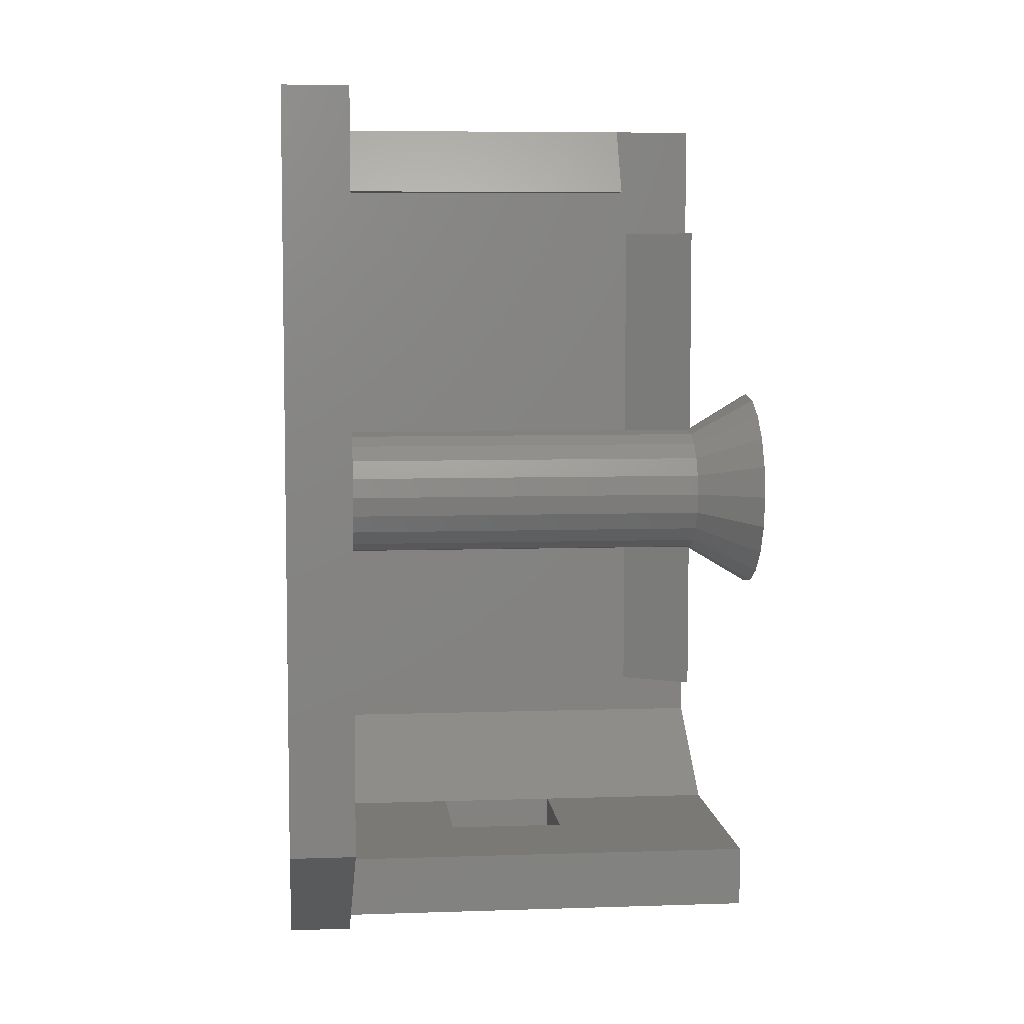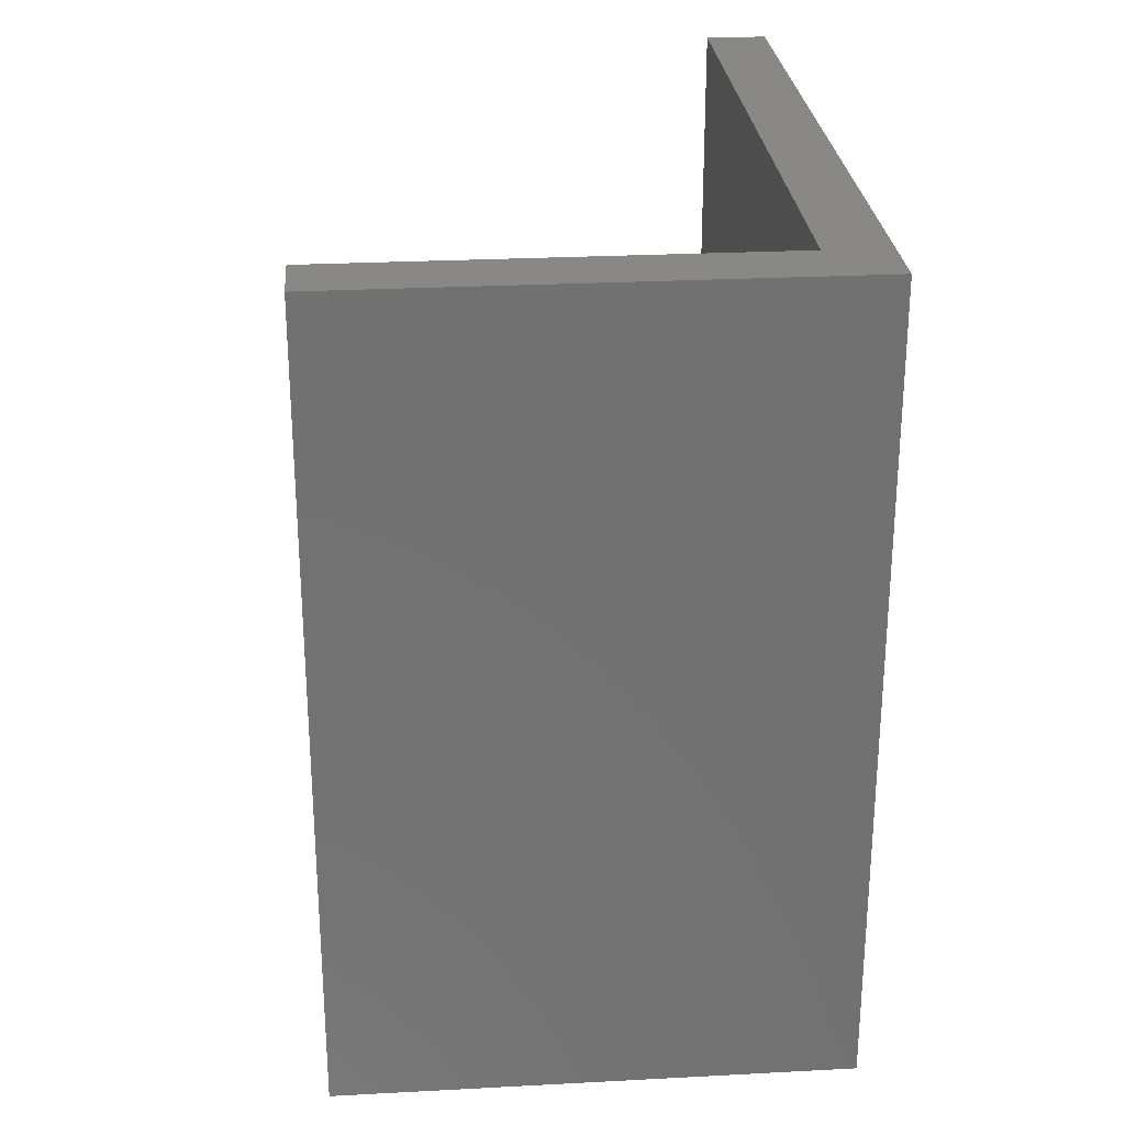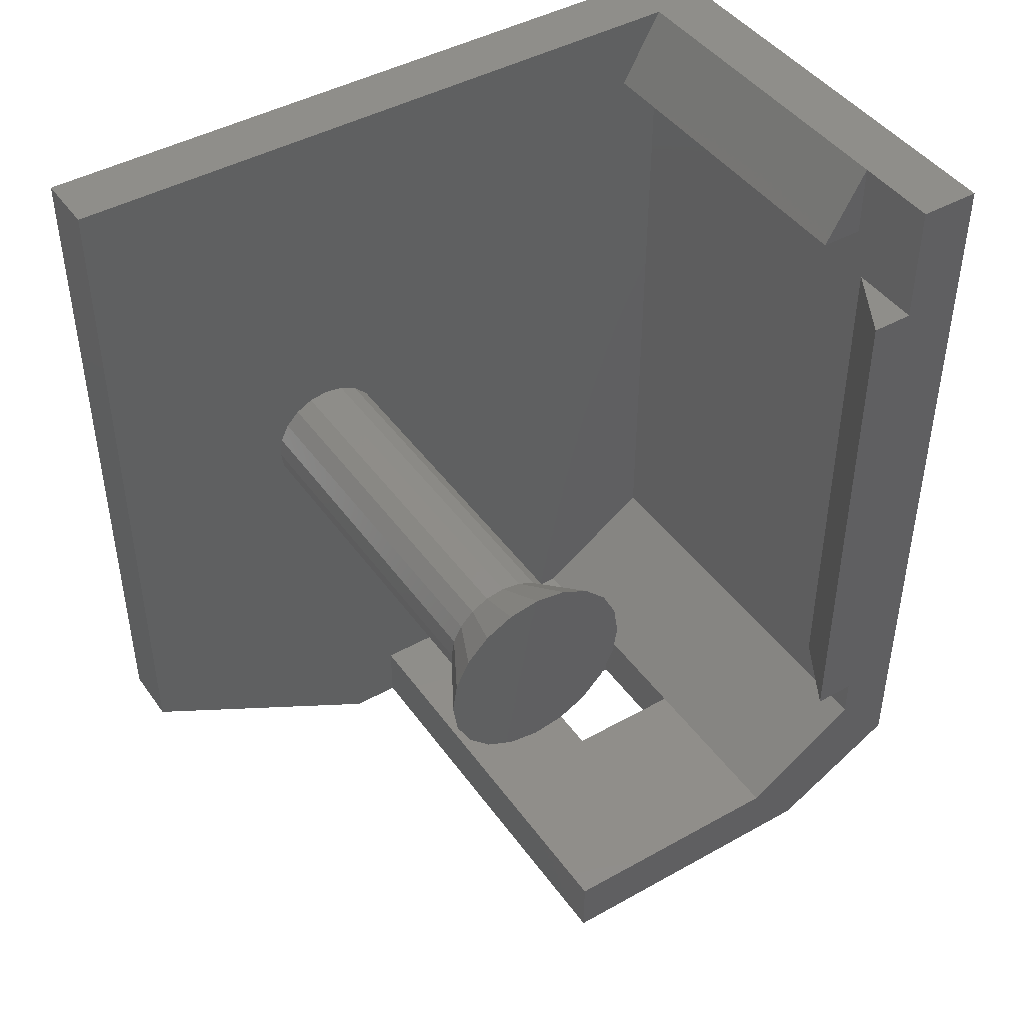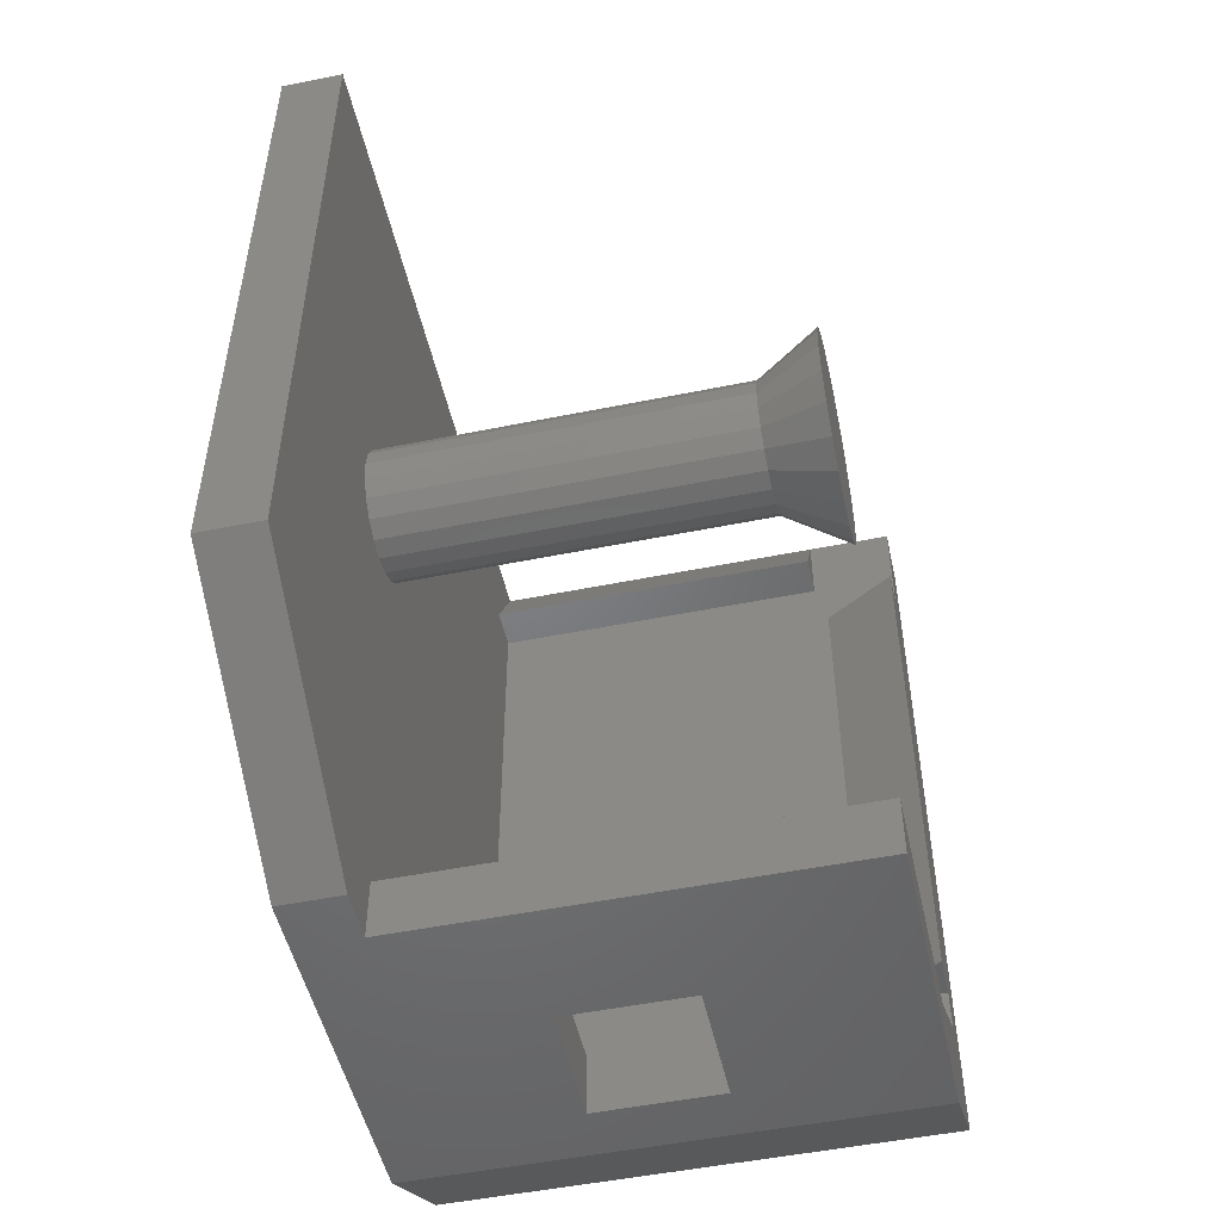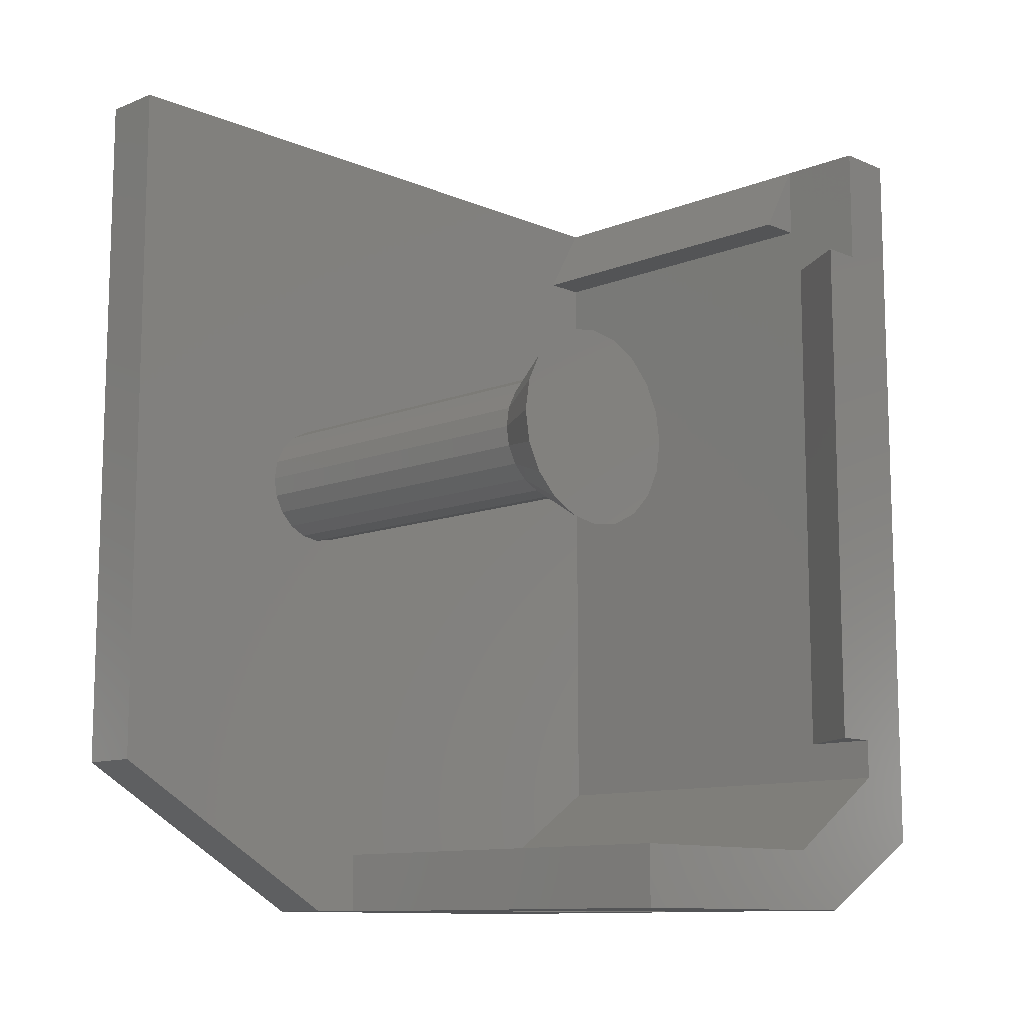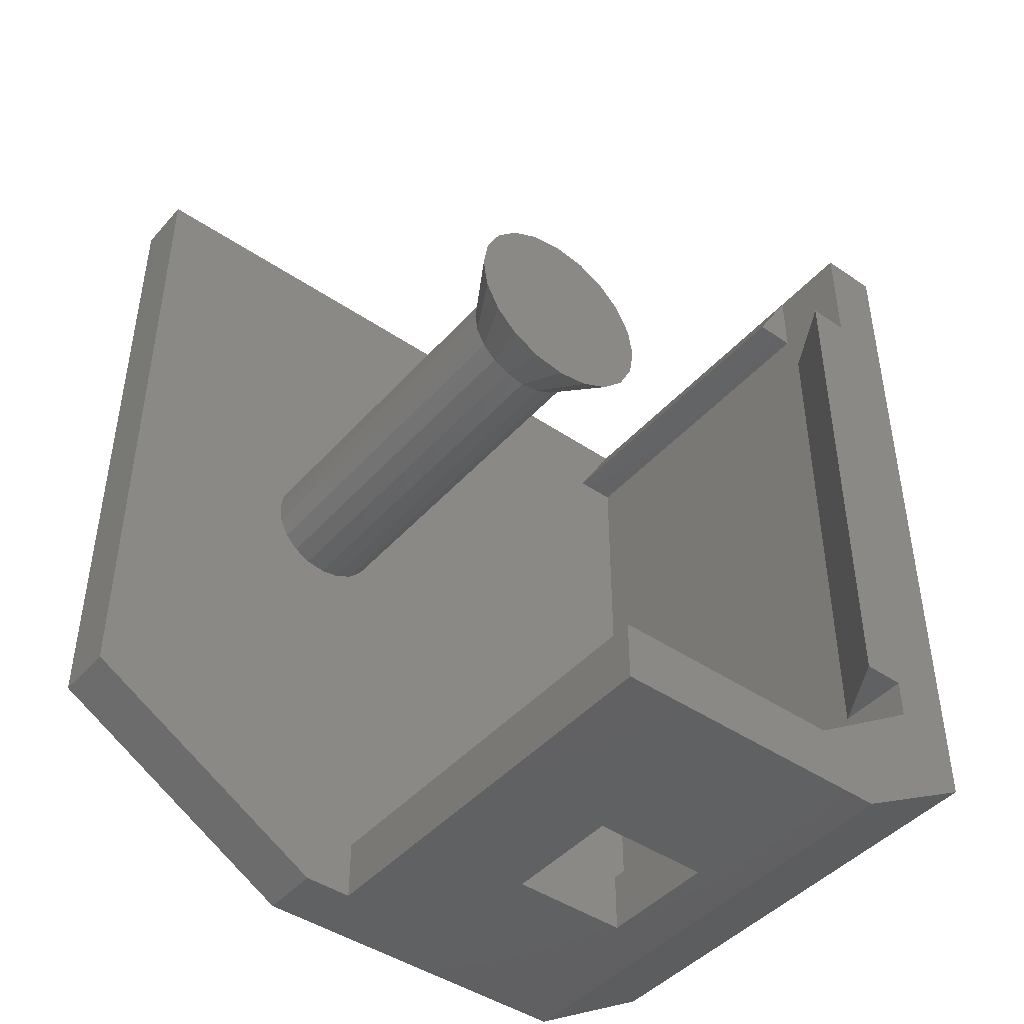
<metadata>
{"format":"stl","ext":"stl","renderer":"f3d","projection":"perspective","resolution":1024,"background":"white","views":[{"elev":6.5,"azim":-5.8,"up":"+Y"},{"elev":26.8,"azim":175.3,"up":"+Y"},{"elev":44.2,"azim":56.9,"up":"+Y"},{"elev":-50.6,"azim":12.5,"up":"+Y"},{"elev":-11.1,"azim":44.2,"up":"+Y"},{"elev":-44.5,"azim":51.6,"up":"+Y"}]}
</metadata>
<code>
# stl→obj: 101 verts, 202 faces
v 5 35.06 35.95
v 5 5 15
v 5 11.67 5
v 5 70 60
v 5 64 8.464
v 5 70 5
v 5 42.76 38.45
v 5 43 40
v 5 42.76 41.55
v 5 42.05 42.94
v 5 40.94 44.05
v 5 39.55 44.76
v 5 38 45
v 5 12.12 60
v 5 5 35
v 5 33.24 41.55
v 5 33.95 42.94
v 5 35.06 44.05
v 5 36.45 44.76
v 5 42.05 37.06
v 5 40.94 35.95
v 5 39.55 35.24
v 5 38 35
v 5 36.45 35.24
v 5 33.95 37.06
v 5 33 40
v 5 33.24 38.45
v 5 64 5
v 5 0 39
v 5 0 35
v 0 70 60
v 0 12.12 60
v 0 6.124 0
v 40 70 0
v 40 6.124 0
v 0 70 0
v 0 0 39
v 0 0 10.61
v 33 70 5
v 40 70 5
v 25 0 25
v 15 0 25
v 15 0 15
v 25 0 15
v 40 0 35
v 40 0 10.61
v 40 5 35
v 40 5 15
v 40 60 8.464
v 40 15 8.464
v 40 60 5
v 40 15 5
v 40 11.67 5
v 33 64 5
v 34 60 5
v 34 15 5
v 25 5 25
v 15 5 25
v 25 5 15
v 15 5 15
v 34 42.05 42.94
v 34 40.94 44.05
v 34 39.55 35.24
v 34 38 35
v 34 33.95 37.06
v 34 35.06 35.95
v 34 38 45
v 34 39.55 44.76
v 34 40.94 35.95
v 34 33 40
v 34 33.24 38.45
v 34 35.06 44.05
v 34 33.95 42.94
v 34 42.05 37.06
v 34 36.45 44.76
v 34 42.76 38.45
v 34 43 40
v 34 42.76 41.55
v 34 33.24 41.55
v 34 36.45 35.24
v 39 38 32
v 39 30 40
v 39 30.39 37.53
v 39 45.61 37.53
v 39 46 40
v 39 33.3 46.47
v 39 42.7 46.47
v 39 40.47 47.61
v 39 31.53 44.7
v 39 30.39 42.47
v 39 40.47 32.39
v 39 42.7 33.53
v 39 38 48
v 39 44.47 44.7
v 39 31.53 35.3
v 39 33.3 33.53
v 39 35.53 32.39
v 39 45.61 42.47
v 39 44.47 35.3
v 39 35.53 47.61
v 33 64 8.464
f 1 2 3
f 4 5 6
f 4 7 5
f 7 4 8
f 4 9 8
f 4 10 9
f 4 11 10
f 4 12 11
f 4 13 12
f 14 13 4
f 15 16 14
f 17 14 16
f 18 14 17
f 19 14 18
f 13 14 19
f 20 5 7
f 21 5 20
f 22 5 21
f 23 5 22
f 3 5 23
f 3 23 24
f 3 24 1
f 2 1 25
f 16 15 26
f 26 15 27
f 27 15 25
f 2 25 15
f 5 3 28
f 29 15 14
f 15 29 30
f 31 14 4
f 14 31 32
f 33 34 35
f 34 33 36
f 36 32 31
f 37 36 33
f 37 33 38
f 36 37 32
f 34 39 40
f 36 39 34
f 6 31 4
f 6 36 31
f 39 36 6
f 37 30 29
f 41 30 42
f 38 30 37
f 30 38 42
f 43 38 44
f 42 38 43
f 30 41 45
f 46 41 44
f 41 46 45
f 46 44 38
f 47 45 48
f 49 50 51
f 51 34 40
f 52 51 50
f 35 51 52
f 35 52 53
f 51 35 34
f 46 53 48
f 46 48 45
f 53 46 35
f 54 51 40
f 51 54 55
f 54 40 39
f 56 53 52
f 28 55 54
f 3 55 28
f 56 3 53
f 55 3 56
f 15 45 47
f 45 15 30
f 42 57 41
f 57 42 58
f 47 57 15
f 48 57 47
f 57 48 59
f 58 15 57
f 2 58 60
f 58 2 15
f 42 60 58
f 60 42 43
f 60 44 59
f 44 60 43
f 44 57 59
f 57 44 41
f 61 11 62
f 11 61 10
f 23 63 64
f 63 23 22
f 1 65 25
f 65 1 66
f 12 67 68
f 67 12 13
f 22 69 63
f 69 22 21
f 27 70 26
f 70 27 71
f 17 72 18
f 72 17 73
f 69 20 74
f 20 69 21
f 13 75 67
f 75 13 19
f 25 71 27
f 71 25 65
f 74 7 76
f 7 74 20
f 77 9 78
f 9 77 8
f 76 8 77
f 8 76 7
f 26 79 16
f 79 26 70
f 78 10 61
f 10 78 9
f 19 72 75
f 72 19 18
f 16 73 17
f 73 16 79
f 11 68 62
f 68 11 12
f 1 80 66
f 80 1 24
f 24 64 80
f 64 24 23
f 81 64 63
f 82 71 83
f 84 76 85
f 75 72 86
f 77 78 85
f 87 68 88
f 89 79 90
f 91 63 92
f 82 70 71
f 67 75 93
f 90 79 82
f 78 61 94
f 81 80 64
f 95 71 65
f 81 63 91
f 73 79 89
f 62 68 87
f 66 95 65
f 95 66 96
f 96 80 97
f 98 84 85
f 94 84 98
f 94 99 84
f 87 99 94
f 87 92 99
f 88 92 87
f 88 91 92
f 93 91 88
f 93 81 91
f 100 81 93
f 100 97 81
f 86 97 100
f 86 96 97
f 89 96 86
f 89 95 96
f 90 95 89
f 90 83 95
f 83 90 82
f 79 70 82
f 83 71 95
f 96 66 80
f 99 74 76
f 94 62 87
f 62 94 61
f 100 75 86
f 93 75 100
f 98 78 94
f 85 78 98
f 97 80 81
f 72 89 86
f 89 72 73
f 99 69 74
f 69 99 92
f 92 63 69
f 85 76 77
f 99 76 84
f 68 67 93
f 88 68 93
f 53 59 48
f 3 59 53
f 59 3 60
f 60 3 2
f 55 50 49
f 50 55 56
f 50 56 52
f 51 55 49
f 28 101 5
f 101 28 54
f 6 101 39
f 101 6 5
f 101 54 39
f 37 14 32
f 14 37 29
f 33 46 38
f 46 33 35

</code>
